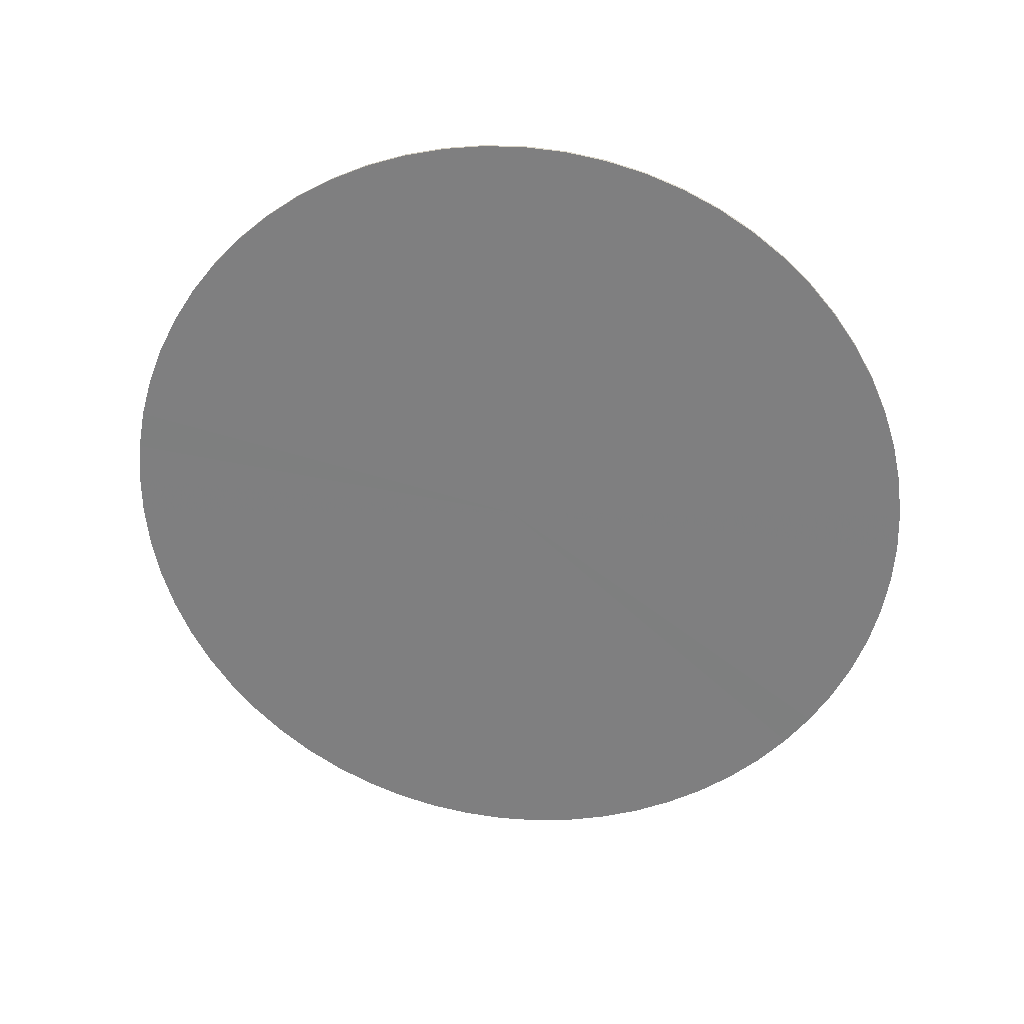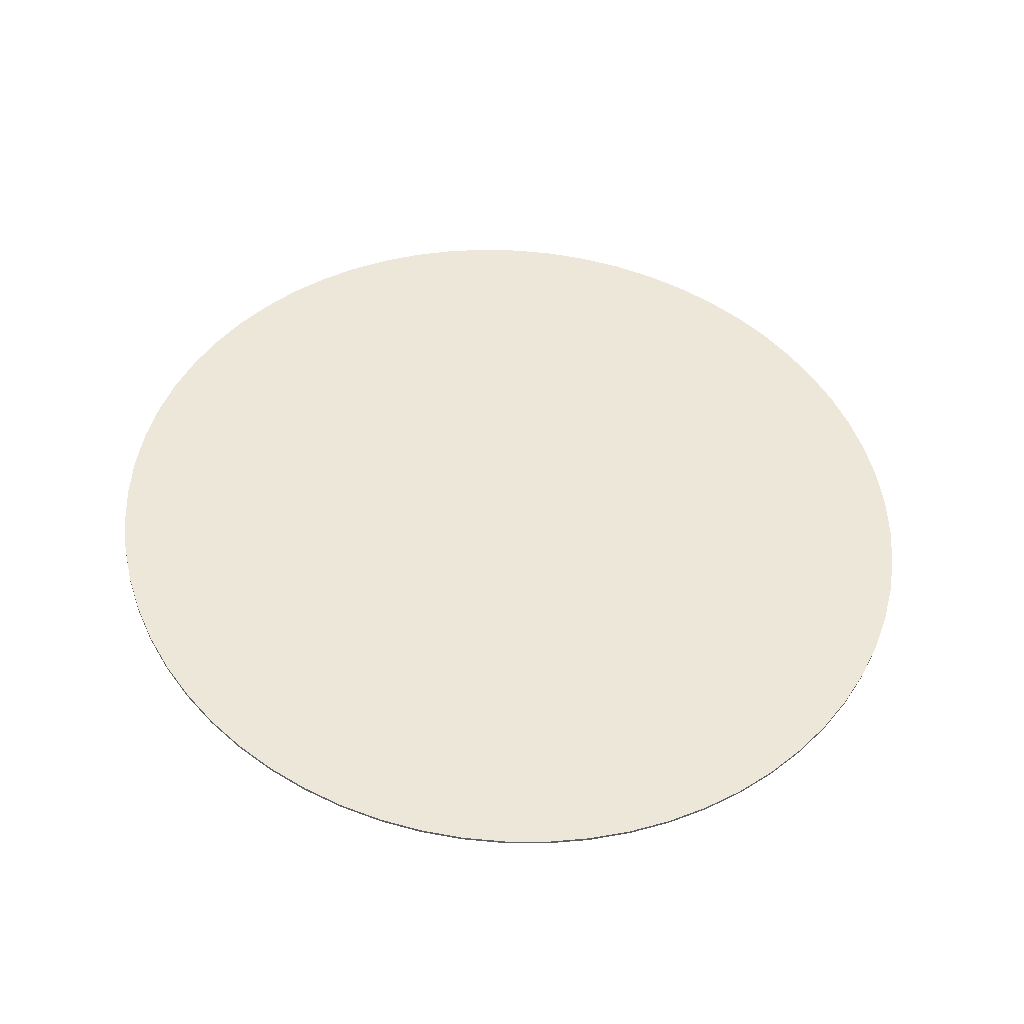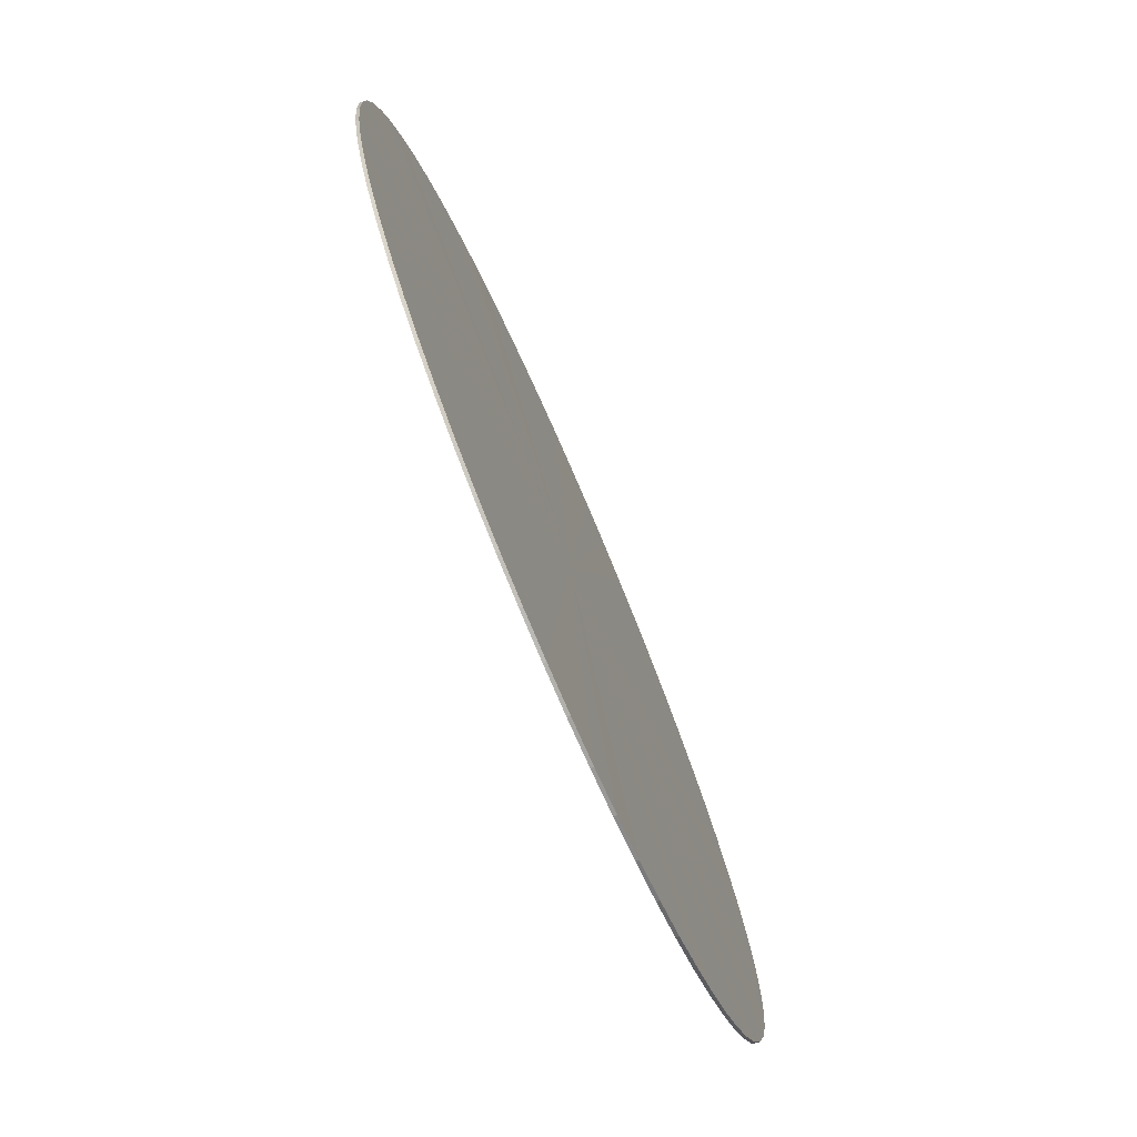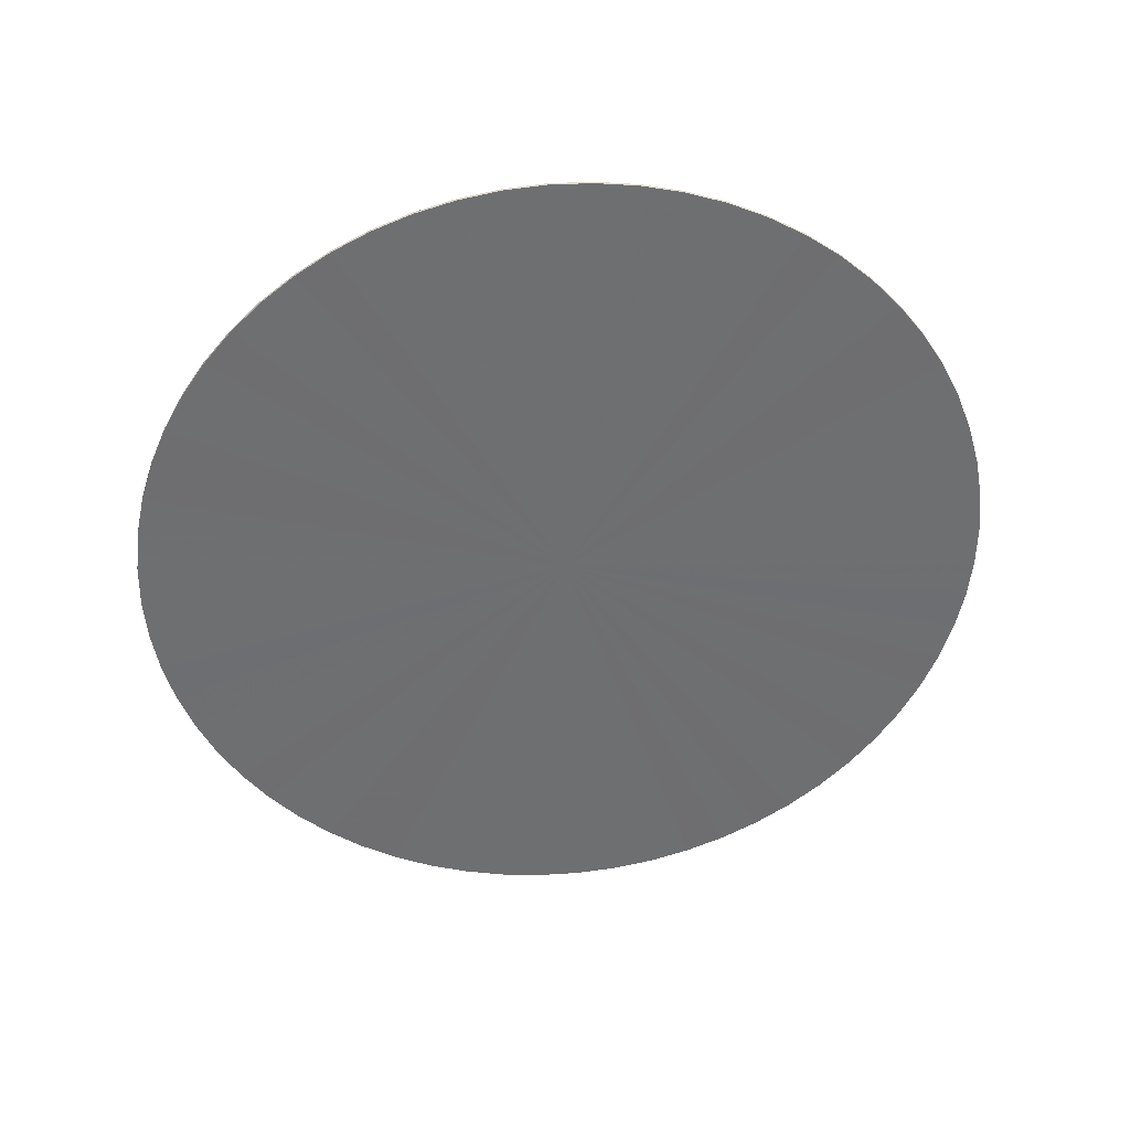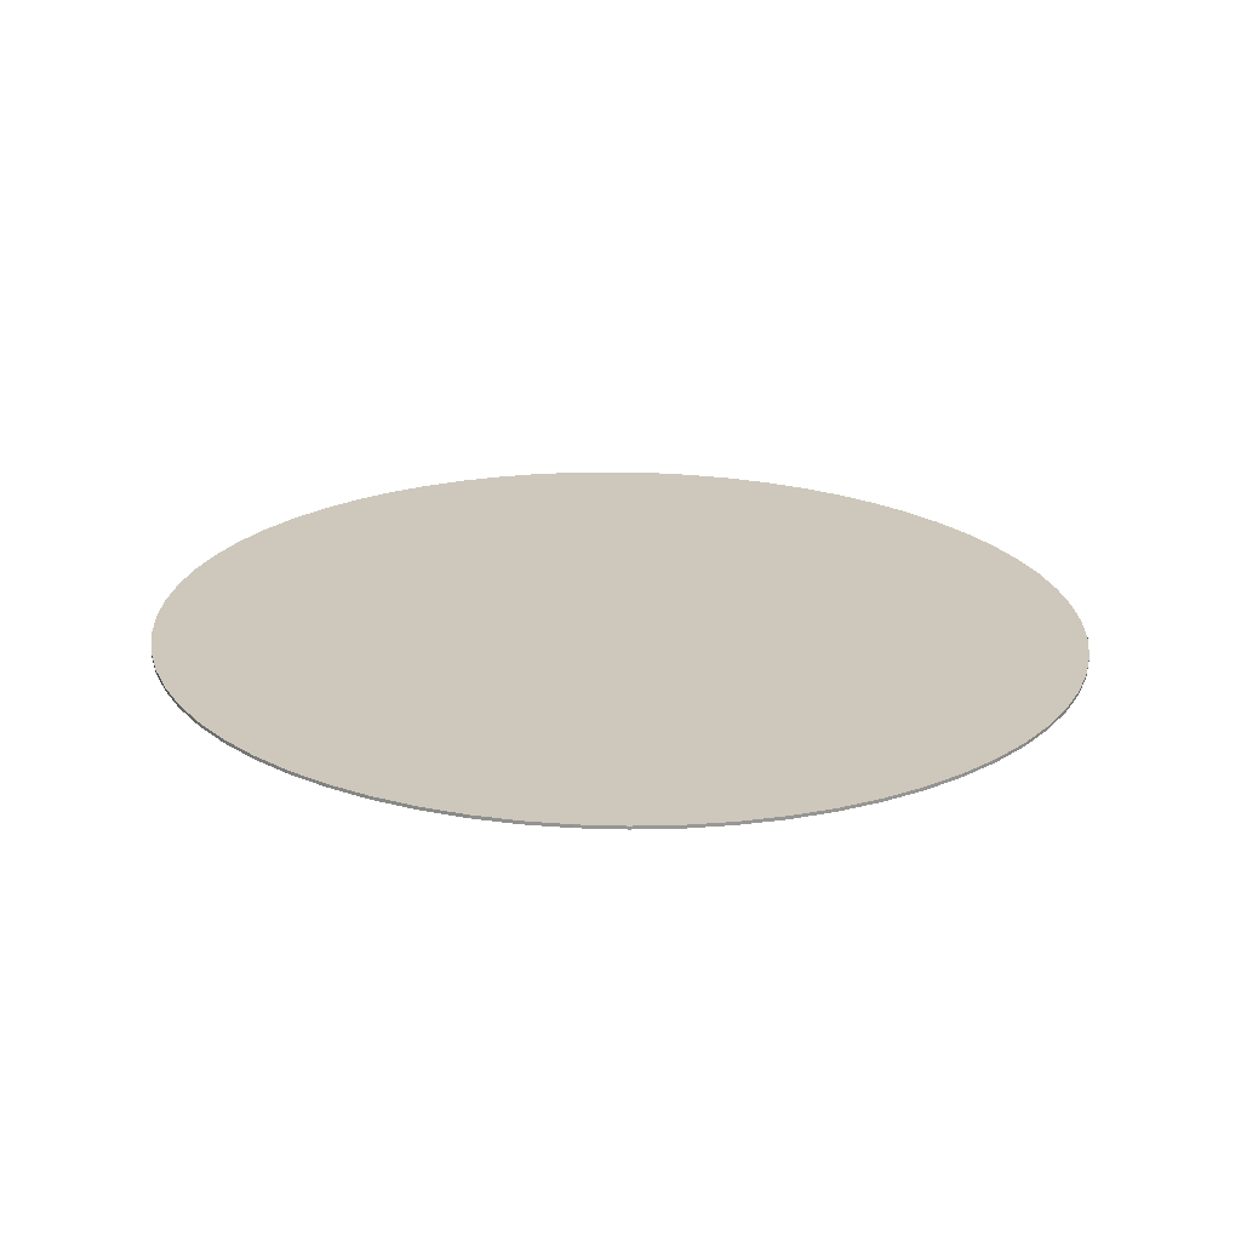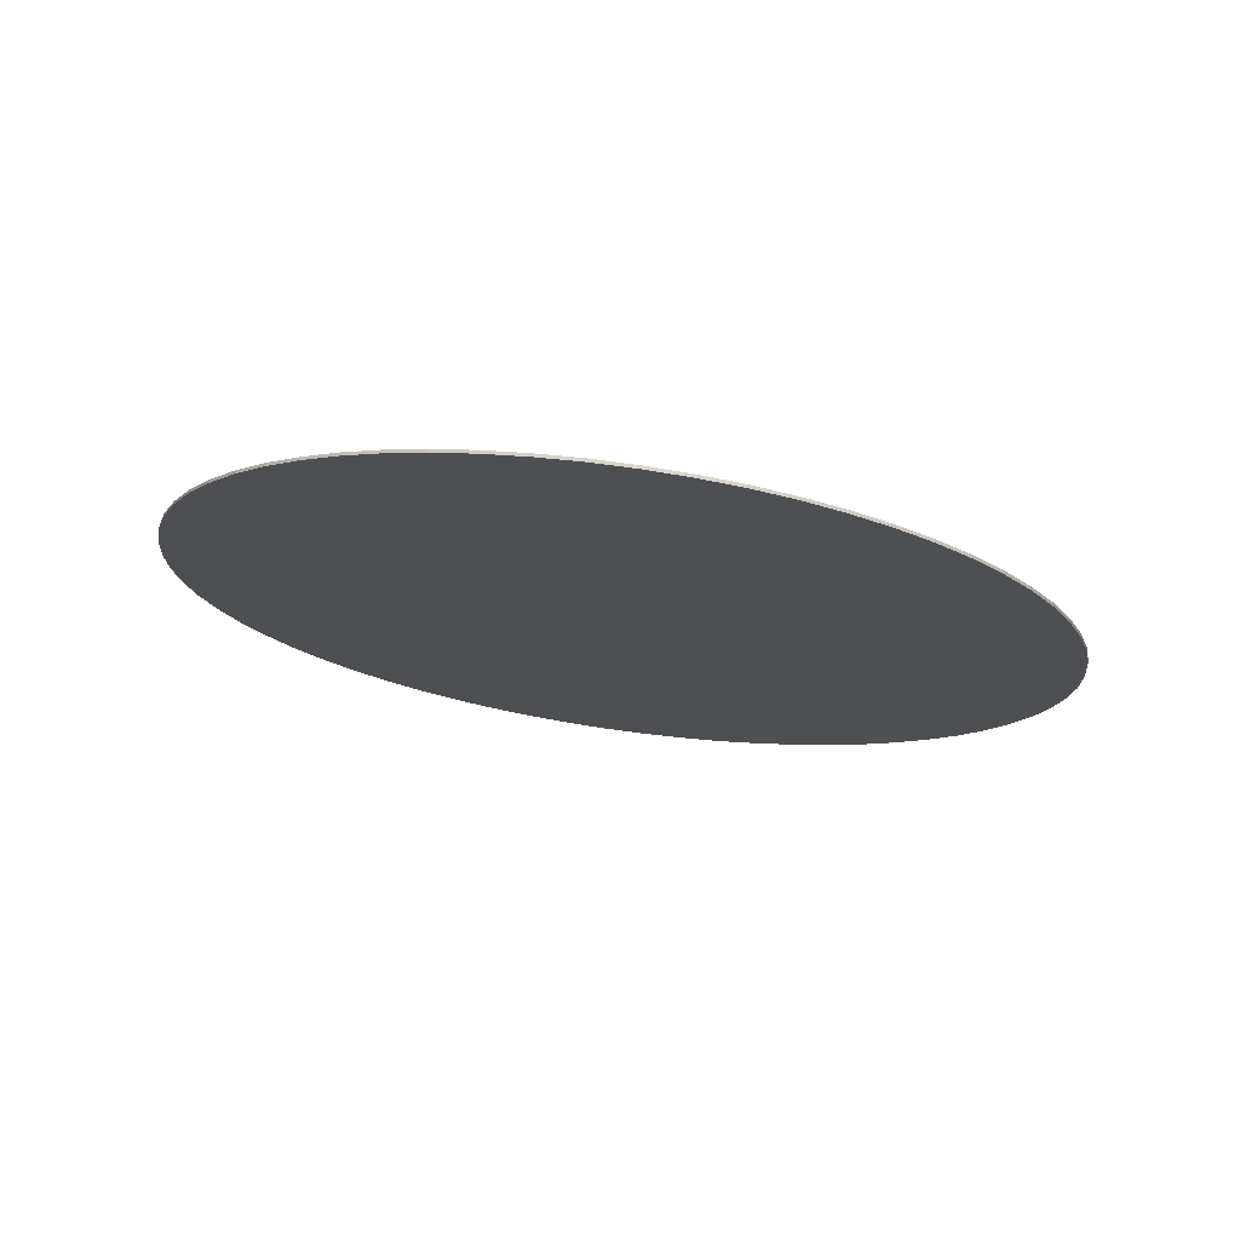
<metadata>
{"format":"obj","ext":"obj","renderer":"f3d","projection":"perspective","resolution":1024,"background":"white","views":[{"elev":-63.7,"azim":-159.5,"up":"+Z"},{"elev":42.7,"azim":-117.4,"up":"+Z"},{"elev":-76.0,"azim":105.4,"up":"+Y"},{"elev":-59.5,"azim":-42.7,"up":"+Z"},{"elev":29.8,"azim":94.8,"up":"+Z"},{"elev":-16.6,"azim":-176.6,"up":"+Z"}]}
</metadata>
<code>
o obj_0
v -7.022 		47.31 		9.193
v -7.286 		47.61 		9.156
v -10.12 		48.79 		8.729
v -7.578 		47.88 		9.115
v -9.337 		48.72 		8.867
v -7.893 		48.11 		9.07
v -7.018 		47.31 		9.164
v -7.574 		47.88 		9.086
v -7.282 		47.61 		9.127
v -7.889 		48.11 		9.042
v -8.586 		41.01 		8.973
v -8.231 		41.18 		9.023
v -6.132 		45.15 		9.318
v -6.128 		45.15 		9.289
v -6.418 		46.3 		9.278
v -6.586 		46.66 		9.254
v -6.788 		47 		9.226
v -6.414 		46.3 		9.249
v -6.784 		47 		9.197
v -6.582 		46.66 		9.226
v -6.19 		45.54 		9.31
v -6.286 		45.92 		9.296
v -6.186 		45.54 		9.281
v -6.282 		45.92 		9.268
v -6.132 		44.35 		9.318
v -6.113 		44.75 		9.321
v -6.128 		44.35 		9.289
v -6.109 		44.75 		9.292
v -6.418 		43.2 		9.278
v -6.19 		43.96 		9.31
v -12.34 		48.11 		8.445
v -12.95 		47.61 		8.359
v -13.22 		47.31 		8.322
v -12.66 		47.88 		8.4
v -12.34 		48.11 		8.416
v -12.95 		47.61 		8.331
v -12.66 		47.88 		8.372
v -13.21 		47.31 		8.294
v -6.286 		43.57 		9.296
v -8.582 		41.01 		8.945
v -8.227 		41.18 		8.995
v -6.414 		43.2 		9.249
v -6.186 		43.96 		9.281
v -13.65 		46.66 		8.261
v -13.45 		47 		8.289
v -13.82 		46.3 		8.237
v -6.282 		43.57 		9.268
v -13.45 		47 		8.261
v -13.82 		46.3 		8.209
v -12.01 		41.18 		8.492
v -11.65 		41.01 		8.542
v -13.65 		46.66 		8.233
v -7.893 		41.38 		9.07
v -7.578 		41.62 		9.115
v -6.788 		42.5 		9.226
v -7.286 		41.89 		9.156
v -7.022 		42.18 		9.193
v -13.95 		45.92 		8.219
v -14.11 		45.15 		8.197
v -14.05 		45.54 		8.205
v -6.586 		42.84 		9.254
v -13.95 		45.92 		8.19
v -7.889 		41.38 		9.042
v -7.574 		41.62 		9.086
v -7.018 		42.18 		9.164
v -7.282 		41.89 		9.127
v -14.1 		45.15 		8.169
v -14.04 		45.54 		8.177
v -6.784 		42.5 		9.197
v -6.582 		42.84 		9.226
v -11.65 		41.01 		8.514
v -12 		41.18 		8.464
v -14.12 		44.75 		8.195
v -8.231 		48.32 		9.023
v -8.586 		48.49 		8.973
v -8.956 		48.62 		8.921
v -14.11 		44.35 		8.197
v -8.582 		48.49 		8.945
v -8.952 		48.62 		8.893
v -8.227 		48.32 		8.995
v -9.726 		48.77 		8.813
v -10.12 		48.79 		8.758
v -9.333 		48.72 		8.839
v -9.722 		48.77 		8.784
v -10.51 		48.77 		8.702
v -10.9 		48.72 		8.648
v -11.28 		48.62 		8.594
v -11.65 		48.49 		8.542
v -12.01 		48.32 		8.492
v -10.9 		48.72 		8.619
v -10.51 		48.77 		8.674
v -12 		48.32 		8.464
v -11.65 		48.49 		8.514
v -11.28 		48.62 		8.566
v -10.12 		44.75 		8.758
v -14.12 		44.75 		8.166
v -14.1 		44.35 		8.169
v -14.05 		43.96 		8.205
v -13.95 		43.57 		8.219
v -13.82 		43.2 		8.237
v -13.95 		43.57 		8.19
v -14.04 		43.96 		8.177
v -13.82 		43.2 		8.209
v -13.65 		42.84 		8.261
v -12.34 		41.38 		8.445
v -13.45 		42.5 		8.289
v -13.22 		42.18 		8.322
v -12.66 		41.62 		8.4
v -12.95 		41.89 		8.359
v -13.45 		42.5 		8.261
v -13.65 		42.84 		8.233
v -12.34 		41.38 		8.416
v -12.95 		41.89 		8.331
v -13.21 		42.18 		8.294
v -12.66 		41.62 		8.372
v -8.956 		40.88 		8.921
v -10.12 		40.7 		8.758
v -9.726 		40.72 		8.813
v -9.337 		40.78 		8.867
v -9.722 		40.72 		8.784
v -10.12 		40.7 		8.729
v -9.333 		40.78 		8.839
v -8.952 		40.88 		8.893
v -11.28 		40.88 		8.594
v -10.9 		40.78 		8.648
v -10.51 		40.72 		8.702
v -10.9 		40.78 		8.619
v -11.28 		40.88 		8.566
v -10.51 		40.72 		8.674
v -10.12 		44.75 		8.729
g group_0_16089887
f 4 10 6
f 1 7 2
f 9 2 7
f 9 8 4
f 9 4 2
f 8 10 4
f 80 6 10
f 20 16 15
f 15 18 20
f 16 20 19
f 17 16 19
f 7 1 19
f 17 19 1
f 14 23 13
f 21 13 23
f 21 24 22
f 21 23 24
f 22 24 18
f 22 18 15
f 14 13 28
f 28 26 25
f 28 25 27
f 13 26 28
f 35 37 31
f 31 37 34
f 32 34 36
f 37 36 34
f 33 32 38
f 36 38 32
f 12 40 41
f 39 47 43
f 11 40 12
f 45 33 48
f 44 45 52
f 43 30 39
f 44 49 46
f 42 29 61
f 29 47 39
f 42 47 29
f 30 43 25
f 27 25 43
f 38 48 33
f 48 52 45
f 52 49 44
f 53 64 54
f 64 66 54
f 65 69 57
f 71 51 72
f 62 46 49
f 12 41 53
f 63 53 41
f 53 63 64
f 56 54 66
f 66 65 56
f 57 56 65
f 55 57 69
f 70 61 55
f 55 69 70
f 50 72 51
f 62 58 46
f 62 68 58
f 42 61 70
f 58 68 60
f 59 60 67
f 68 67 60
f 6 80 74
f 80 78 74
f 76 75 79
f 83 76 79
f 75 74 78
f 78 79 75
f 81 84 82
f 5 84 81
f 3 82 84
f 84 130 3
f 5 76 83
f 83 84 5
f 89 35 31
f 88 87 93
f 89 88 92
f 86 90 94
f 86 94 87
f 82 3 91
f 91 85 82
f 85 90 86
f 91 90 85
f 94 93 87
f 93 92 88
f 89 92 35
f 13 21 95
f 95 22 15
f 1 2 95
f 2 4 95
f 95 6 74
f 75 76 95
f 74 75 95
f 95 11 12
f 95 116 11
f 116 95 119
f 59 96 73
f 59 67 96
f 96 97 73
f 73 97 77
f 98 102 101
f 102 98 97
f 77 97 98
f 98 101 99
f 99 101 103
f 99 103 100
f 109 113 108
f 108 115 112
f 109 114 113
f 115 108 113
f 111 104 103
f 100 103 104
f 111 110 106
f 111 106 104
f 106 110 107
f 114 107 110
f 114 109 107
f 17 1 95
f 95 15 16
f 12 53 95
f 82 95 81
f 95 117 118
f 5 81 95
f 82 85 95
f 119 95 118
f 85 86 95
f 95 59 73
f 87 88 95
f 89 31 95
f 95 45 44
f 32 33 95
f 60 59 95
f 98 99 95
f 100 104 95
f 95 108 105
f 105 50 95
f 106 107 95
f 104 106 95
f 99 100 95
f 77 98 95
f 95 73 77
f 95 58 60
f 95 44 46
f 95 33 45
f 88 89 95
f 34 32 95
f 112 105 108
f 105 112 72
f 105 72 50
f 40 11 123
f 116 123 11
f 120 118 117
f 120 117 121
f 122 119 118
f 118 120 122
f 123 116 122
f 119 122 116
f 126 121 117
f 125 127 129
f 126 125 129
f 121 126 129
f 51 71 124
f 128 124 71
f 124 127 125
f 124 128 127
f 95 124 125
f 50 51 95
f 51 124 95
f 109 108 95
f 95 107 109
f 31 34 95
f 86 87 95
f 125 126 95
f 95 126 117
f 130 90 91
f 130 35 92
f 130 36 37
f 130 37 35
f 130 92 93
f 130 72 112
f 130 103 101
f 62 130 68
f 129 130 121
f 130 48 38
f 52 48 130
f 130 38 36
f 130 93 94
f 130 49 52
f 130 96 67
f 130 101 102
f 130 102 97
f 130 110 111
f 130 113 114
f 130 112 115
f 130 115 113
f 130 127 128
f 129 127 130
f 130 128 71
f 130 71 72
f 130 114 110
f 130 111 103
f 130 67 68
f 130 94 90
f 91 3 130
f 120 121 130
f 130 64 63
f 130 65 66
f 130 69 65
f 130 66 64
f 130 27 43
f 130 14 28
f 130 7 19
f 130 23 14
f 130 24 23
f 130 28 27
f 57 55 95
f 130 47 42
f 43 47 130
f 130 63 41
f 130 42 70
f 130 18 24
f 57 95 56
f 130 19 20
f 130 8 9
f 130 84 83
f 130 10 8
f 130 9 7
f 130 80 10
f 130 20 18
f 130 70 69
f 130 41 40
f 130 78 80
f 130 83 79
f 130 79 78
f 130 122 120
f 40 123 130
f 130 123 122
f 95 46 58
f 54 95 53
f 95 39 30
f 26 95 25
f 95 16 17
f 49 130 62
f 26 13 95
f 30 25 95
f 56 95 54
f 5 95 76
f 96 130 97
f 95 4 6
f 95 21 22
f 95 55 61
f 95 29 39
f 95 61 29

</code>
